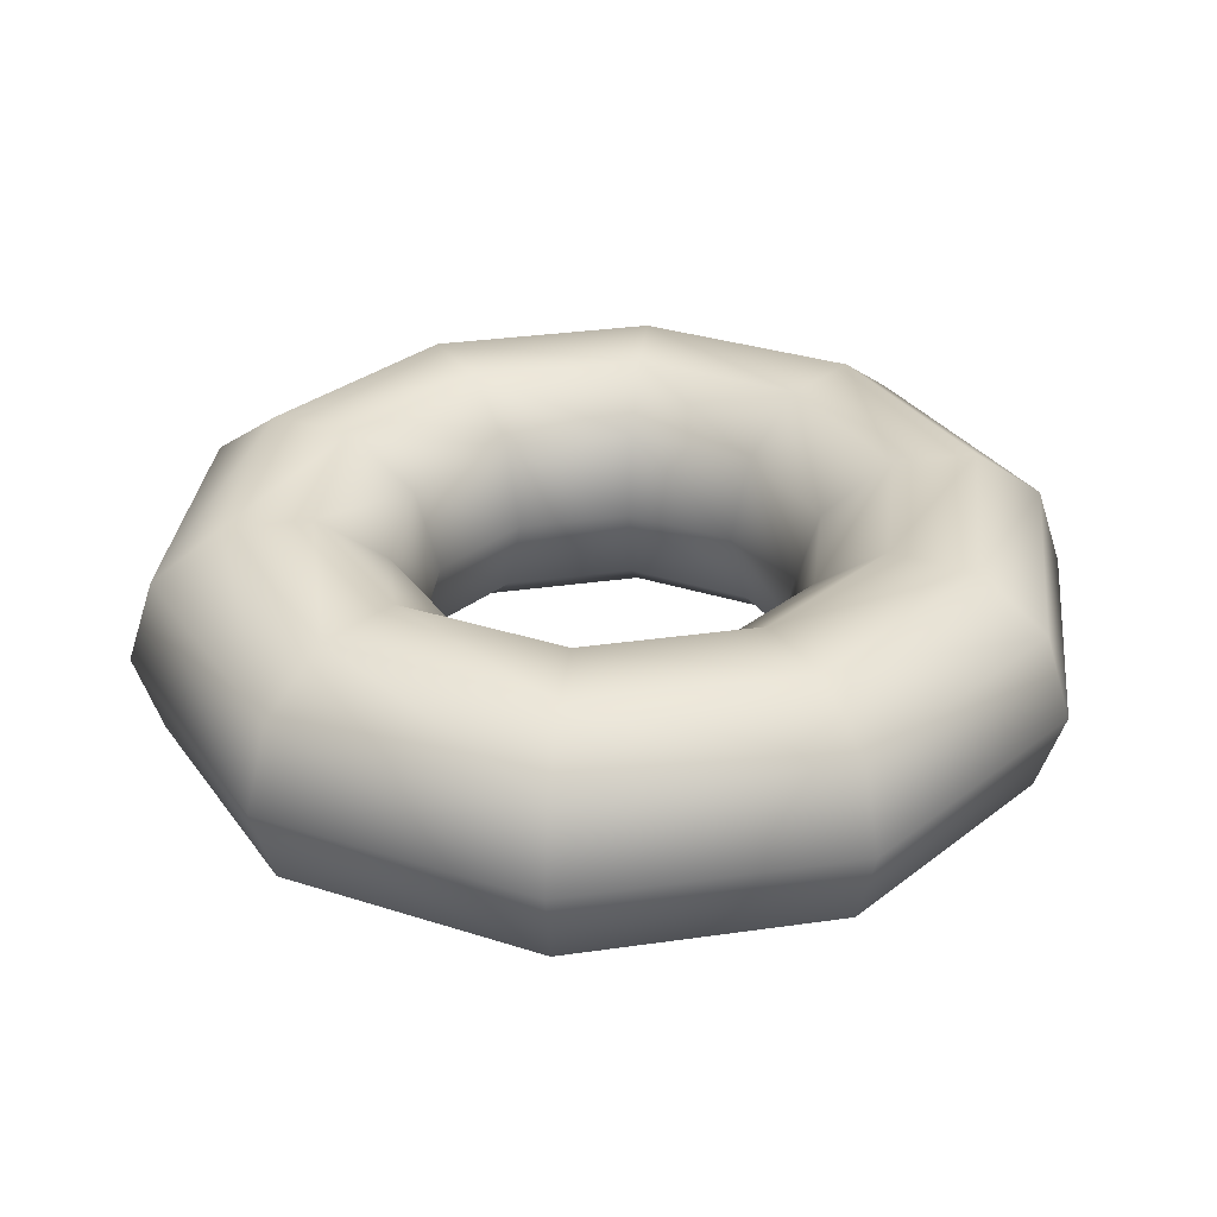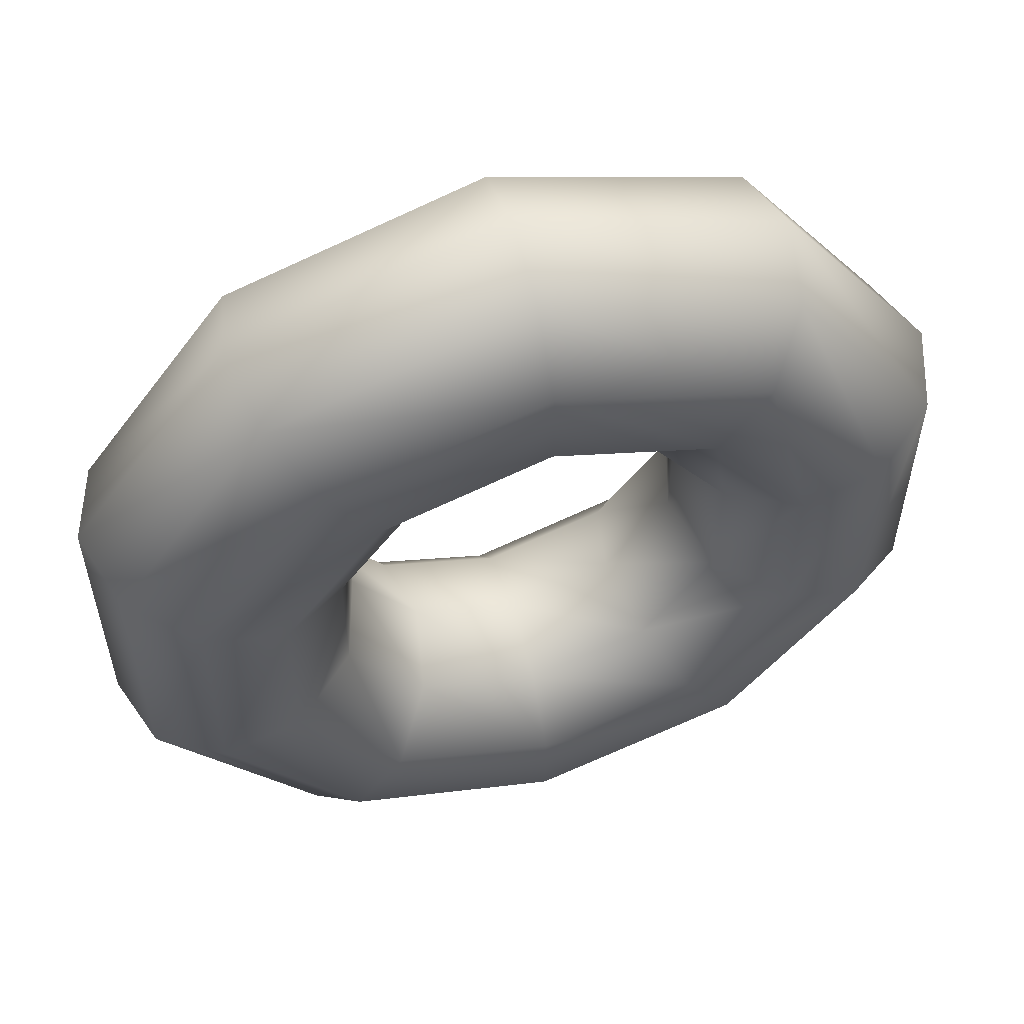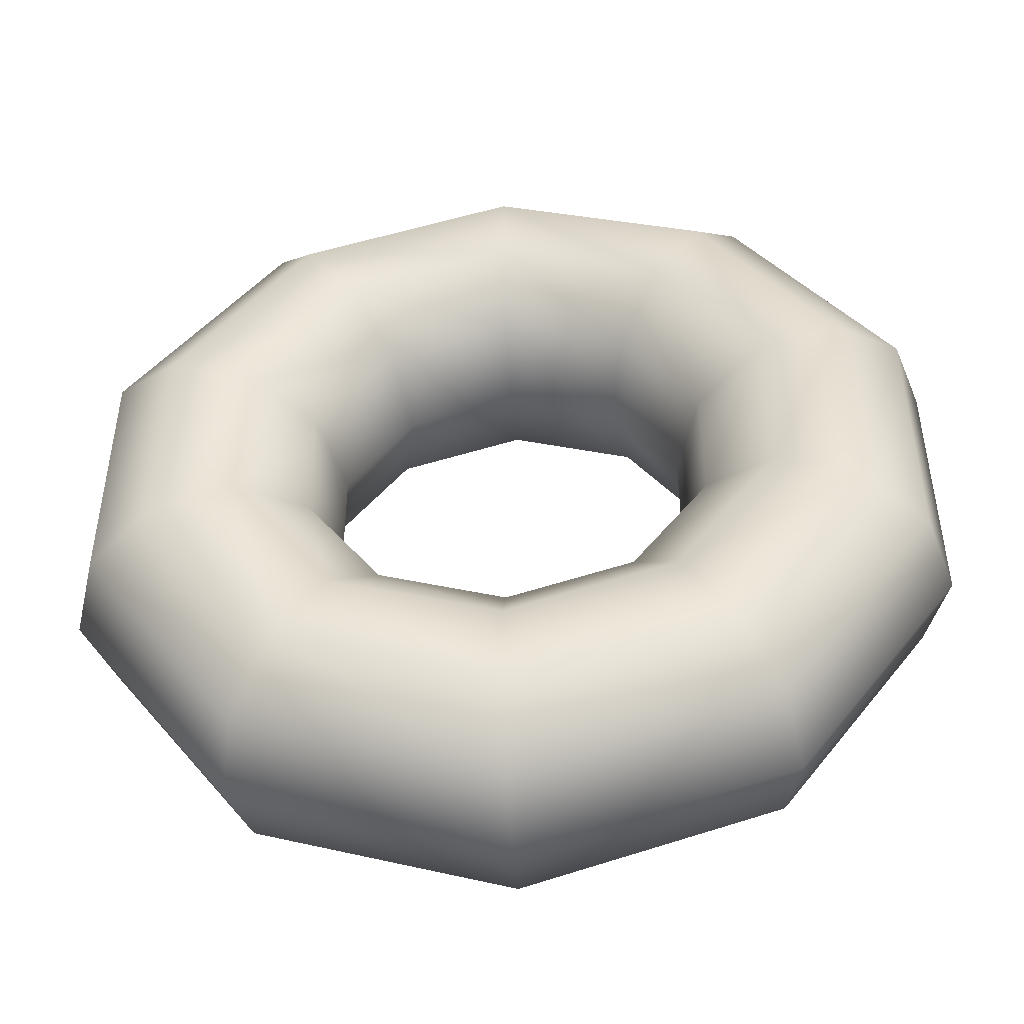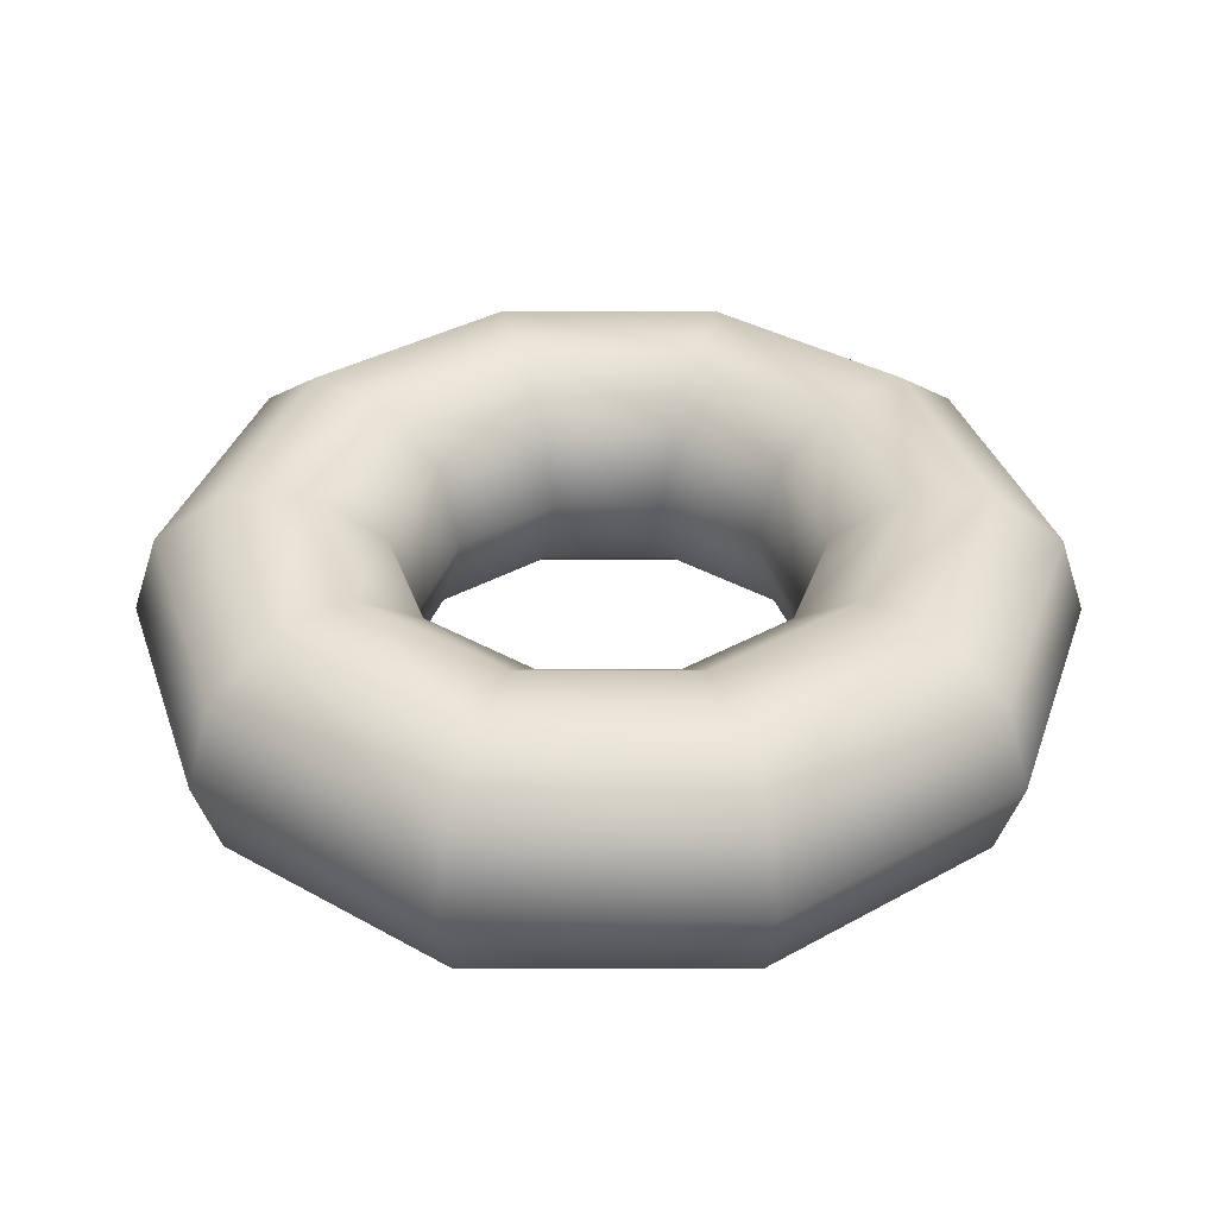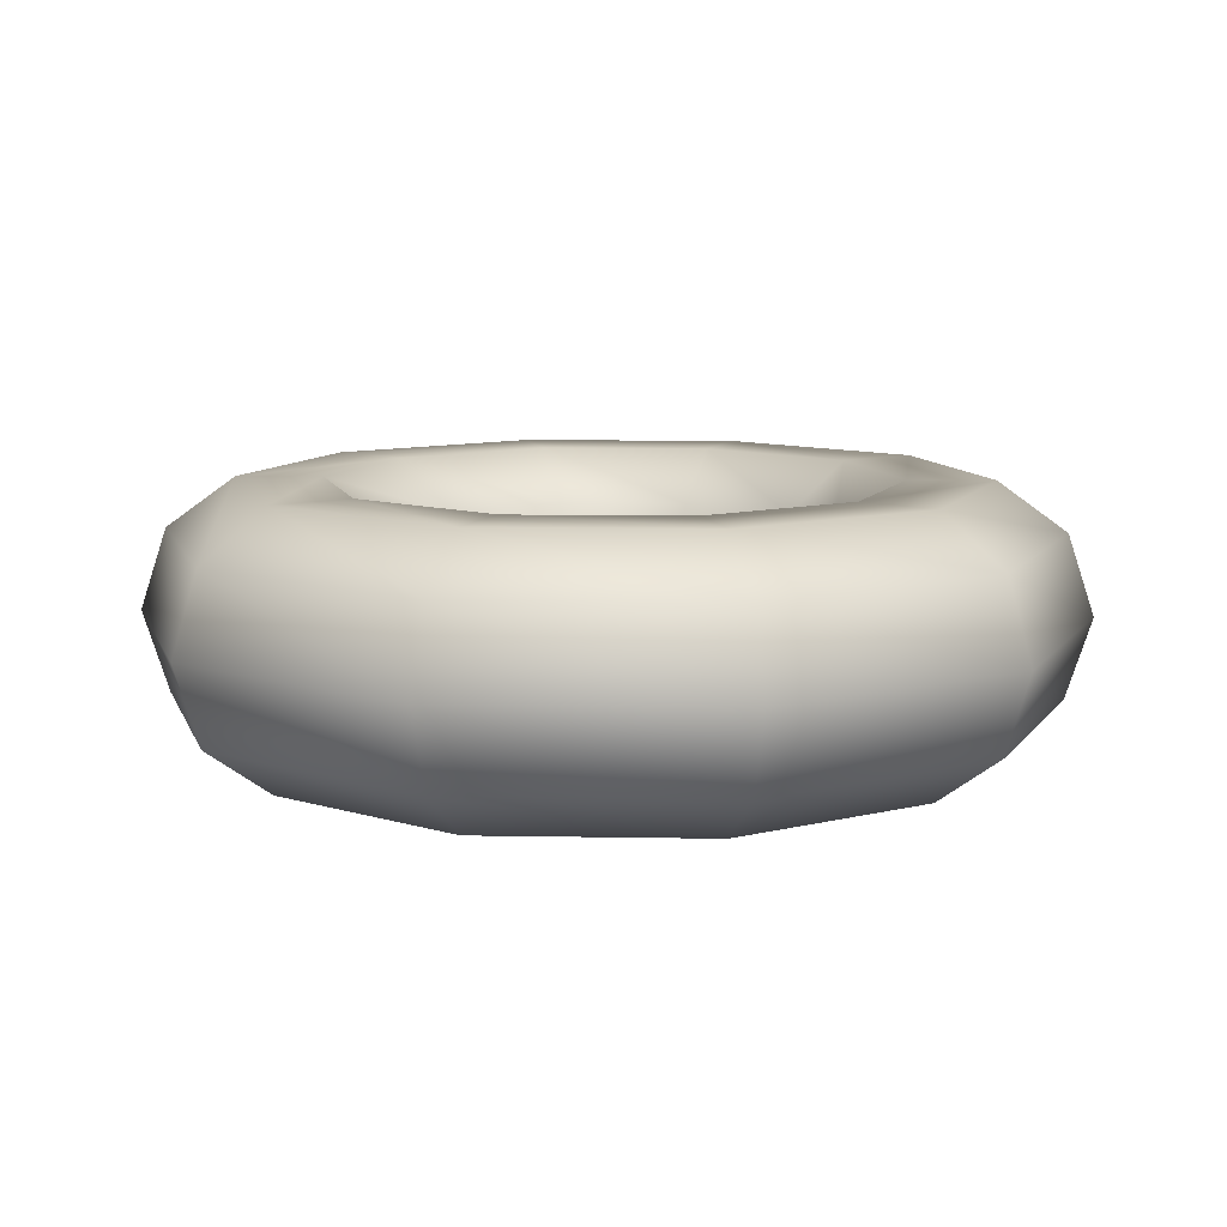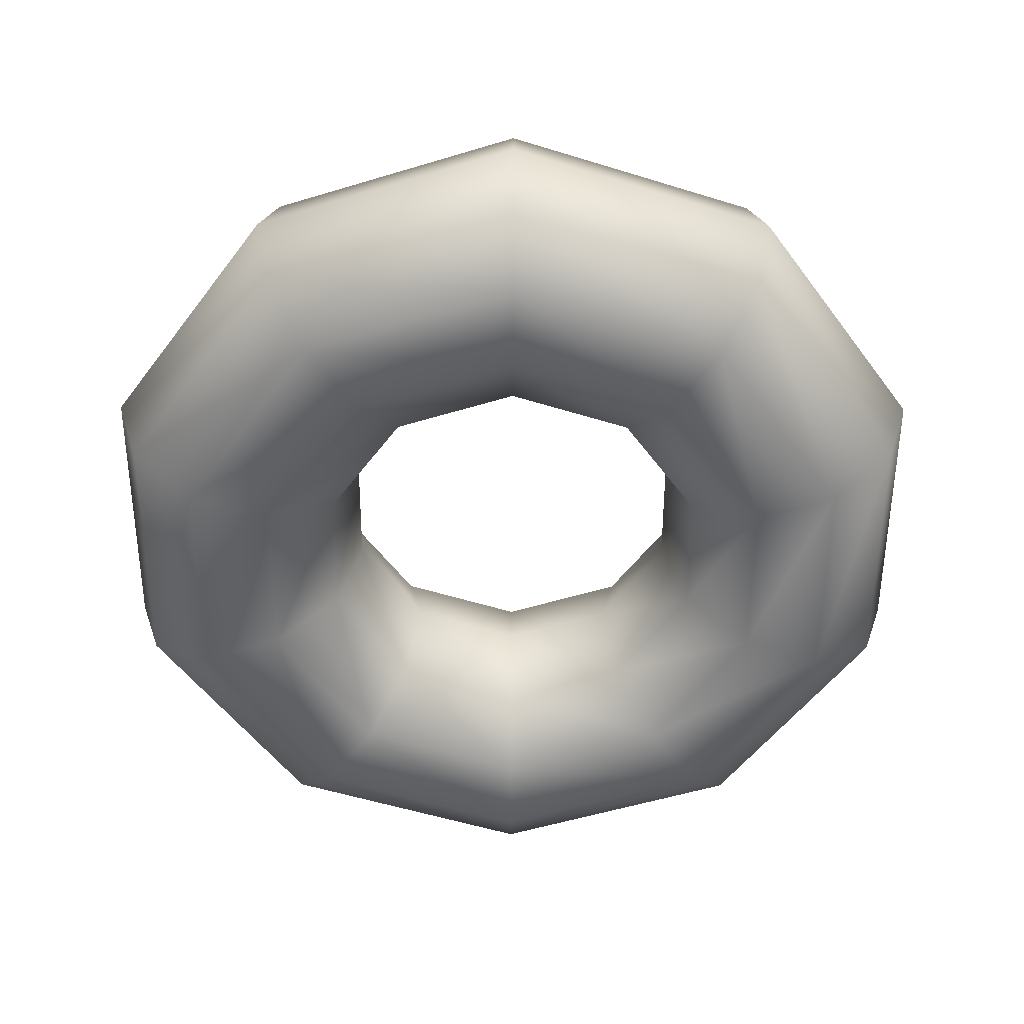
<metadata>
{"format":"obj","ext":"obj","renderer":"f3d","projection":"perspective","resolution":1024,"background":"white","views":[{"elev":31.6,"azim":78.5,"up":"+Y"},{"elev":56.2,"azim":-16.6,"up":"+Z"},{"elev":-47.7,"azim":-175.9,"up":"+Z"},{"elev":36.6,"azim":-125.9,"up":"+Y"},{"elev":9.8,"azim":92.7,"up":"+Y"},{"elev":-54.5,"azim":-144.2,"up":"+Y"}]}
</metadata>
<code>
v  -1e-06 0 -20
v  -1e-06 3.527 -18.85
v  -1e-06 5.706 -15.85
v  -1e-06 5.706 -12.15
v  -0 3.527 -9.146
v  -0 -1e-06 -8
v  -0 -3.527 -9.146
v  -1e-06 -5.706 -12.15
v  -1e-06 -5.706 -15.85
v  -1e-06 -3.527 -18.85
v  11.76 0 -16.18
v  11.08 3.527 -15.25
v  9.319 5.706 -12.83
v  7.139 5.706 -9.826
v  5.376 3.527 -7.399
v  4.702 -1e-06 -6.472
v  5.376 -3.527 -7.399
v  7.139 -5.706 -9.826
v  9.319 -5.706 -12.83
v  11.08 -3.527 -15.25
v  19.02 0 -6.18
v  17.93 3.527 -5.826
v  15.08 5.706 -4.899
v  11.55 5.706 -3.753
v  8.698 3.527 -2.826
v  7.608 -1e-06 -2.472
v  8.698 -3.527 -2.826
v  11.55 -5.706 -3.753
v  15.08 -5.706 -4.899
v  17.93 -3.527 -5.826
v  19.02 0 6.18
v  17.93 3.527 5.826
v  15.08 5.706 4.899
v  11.55 5.706 3.753
v  8.698 3.527 2.826
v  7.608 -1e-06 2.472
v  8.698 -3.527 2.826
v  11.55 -5.706 3.753
v  15.08 -5.706 4.899
v  17.93 -3.527 5.826
v  11.76 0 16.18
v  11.08 3.527 15.25
v  9.319 5.706 12.83
v  7.139 5.706 9.826
v  5.376 3.527 7.399
v  4.702 -1e-06 6.472
v  5.376 -3.527 7.399
v  7.139 -5.706 9.826
v  9.319 -5.706 12.83
v  11.08 -3.527 15.25
v  -1e-06 0 20
v  -1e-06 3.527 18.85
v  -1e-06 5.706 15.85
v  -1e-06 5.706 12.15
v  -0 3.527 9.146
v  -0 -1e-06 8
v  -0 -3.527 9.146
v  -1e-06 -5.706 12.15
v  -1e-06 -5.706 15.85
v  -1e-06 -3.527 18.85
v  -11.76 0 16.18
v  -11.08 3.527 15.25
v  -9.319 5.706 12.83
v  -7.139 5.706 9.826
v  -5.376 3.527 7.399
v  -4.702 -1e-06 6.472
v  -5.376 -3.527 7.399
v  -7.139 -5.706 9.826
v  -9.319 -5.706 12.83
v  -11.08 -3.527 15.25
v  -19.02 0 6.18
v  -17.93 3.527 5.826
v  -15.08 5.706 4.899
v  -11.55 5.706 3.753
v  -8.698 3.527 2.826
v  -7.608 -1e-06 2.472
v  -8.698 -3.527 2.826
v  -11.55 -5.706 3.753
v  -15.08 -5.706 4.899
v  -17.93 -3.527 5.826
v  -19.02 0 -6.18
v  -17.93 3.527 -5.826
v  -15.08 5.706 -4.899
v  -11.55 5.706 -3.753
v  -8.698 3.527 -2.826
v  -7.608 -1e-06 -2.472
v  -8.698 -3.527 -2.826
v  -11.55 -5.706 -3.753
v  -15.08 -5.706 -4.899
v  -17.93 -3.527 -5.826
v  -11.76 0 -16.18
v  -11.08 3.527 -15.25
v  -9.319 5.706 -12.83
v  -7.139 5.706 -9.826
v  -5.376 3.527 -7.399
v  -4.702 -1e-06 -6.472
v  -5.376 -3.527 -7.399
v  -7.139 -5.706 -9.826
v  -9.319 -5.706 -12.83
v  -11.08 -3.527 -15.25
g default
f 1 12 11
f 1 2 12
f 2 13 12
f 2 3 13
f 3 14 13
f 3 4 14
f 4 15 14
f 4 5 15
f 5 16 15
f 5 6 16
f 6 17 16
f 6 7 17
f 7 18 17
f 7 8 18
f 8 19 18
f 8 9 19
f 9 20 19
f 9 10 20
f 10 11 20
f 10 1 11
f 11 22 21
f 11 12 22
f 12 23 22
f 12 13 23
f 13 24 23
f 13 14 24
f 14 25 24
f 14 15 25
f 15 26 25
f 15 16 26
f 16 27 26
f 16 17 27
f 17 28 27
f 17 18 28
f 18 29 28
f 18 19 29
f 19 30 29
f 19 20 30
f 20 21 30
f 20 11 21
f 21 32 31
f 21 22 32
f 22 33 32
f 22 23 33
f 23 34 33
f 23 24 34
f 24 35 34
f 24 25 35
f 25 36 35
f 25 26 36
f 26 37 36
f 26 27 37
f 27 38 37
f 27 28 38
f 28 39 38
f 28 29 39
f 29 40 39
f 29 30 40
f 30 31 40
f 30 21 31
f 31 42 41
f 31 32 42
f 32 43 42
f 32 33 43
f 33 44 43
f 33 34 44
f 34 45 44
f 34 35 45
f 35 46 45
f 35 36 46
f 36 47 46
f 36 37 47
f 37 48 47
f 37 38 48
f 38 49 48
f 38 39 49
f 39 50 49
f 39 40 50
f 40 41 50
f 40 31 41
f 41 52 51
f 41 42 52
f 42 53 52
f 42 43 53
f 43 54 53
f 43 44 54
f 44 55 54
f 44 45 55
f 45 56 55
f 45 46 56
f 46 57 56
f 46 47 57
f 47 58 57
f 47 48 58
f 48 59 58
f 48 49 59
f 49 60 59
f 49 50 60
f 50 51 60
f 50 41 51
f 51 62 61
f 51 52 62
f 52 63 62
f 52 53 63
f 53 64 63
f 53 54 64
f 54 65 64
f 54 55 65
f 55 66 65
f 55 56 66
f 56 67 66
f 56 57 67
f 57 68 67
f 57 58 68
f 58 69 68
f 58 59 69
f 59 70 69
f 59 60 70
f 60 61 70
f 60 51 61
f 61 72 71
f 61 62 72
f 62 73 72
f 62 63 73
f 63 74 73
f 63 64 74
f 64 75 74
f 64 65 75
f 65 76 75
f 65 66 76
f 66 77 76
f 66 67 77
f 67 78 77
f 67 68 78
f 68 79 78
f 68 69 79
f 69 80 79
f 69 70 80
f 70 71 80
f 70 61 71
f 71 82 81
f 71 72 82
f 72 83 82
f 72 73 83
f 73 84 83
f 73 74 84
f 74 85 84
f 74 75 85
f 75 86 85
f 75 76 86
f 76 87 86
f 76 77 87
f 77 88 87
f 77 78 88
f 78 89 88
f 78 79 89
f 79 90 89
f 79 80 90
f 80 81 90
f 80 71 81
f 81 92 91
f 81 82 92
f 82 93 92
f 82 83 93
f 83 94 93
f 83 84 94
f 84 95 94
f 84 85 95
f 85 96 95
f 85 86 96
f 86 97 96
f 86 87 97
f 87 98 97
f 87 88 98
f 88 99 98
f 88 89 99
f 89 100 99
f 89 90 100
f 90 91 100
f 90 81 91
f 91 2 1
f 91 92 2
f 92 3 2
f 92 93 3
f 93 4 3
f 93 94 4
f 94 5 4
f 94 95 5
f 95 6 5
f 95 96 6
f 96 7 6
f 96 97 7
f 97 8 7
f 97 98 8
f 98 9 8
f 98 99 9
f 99 10 9
f 99 100 10
f 100 1 10
f 100 91 1

</code>
